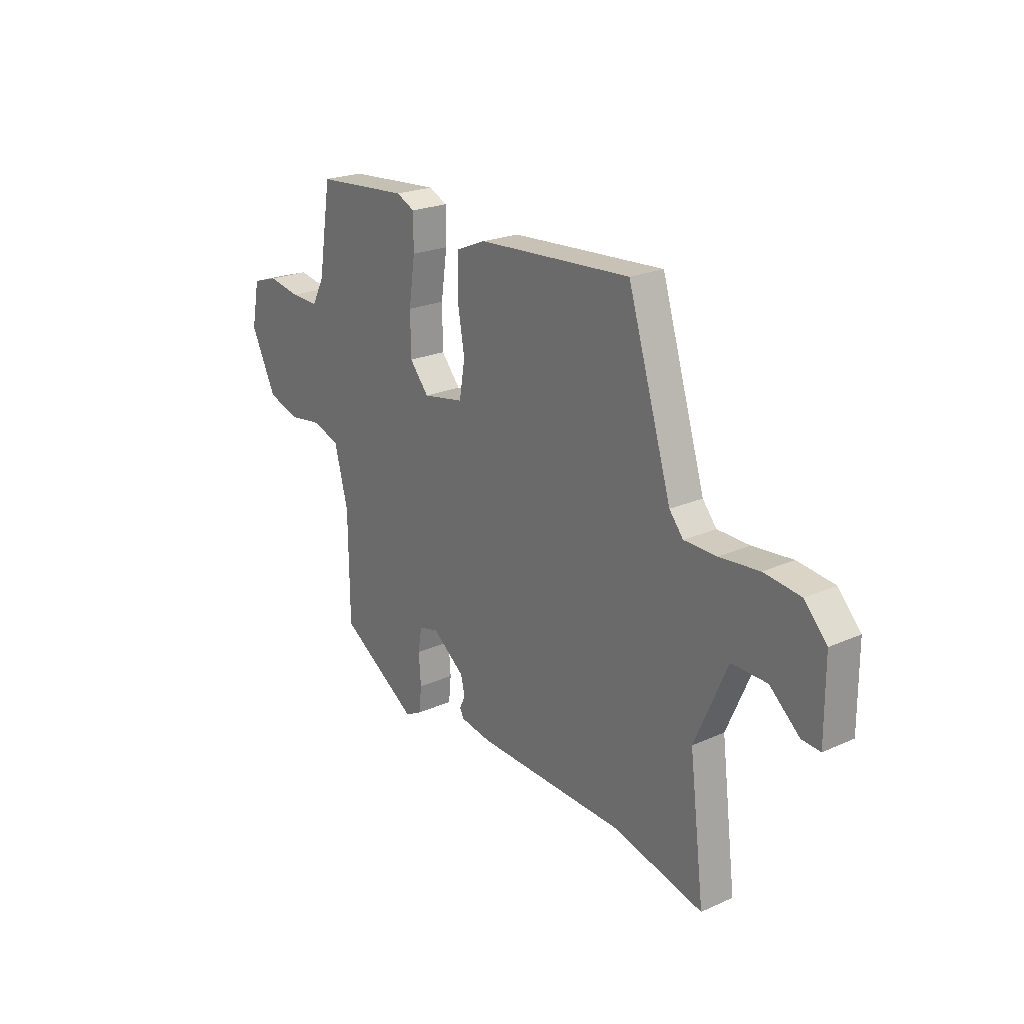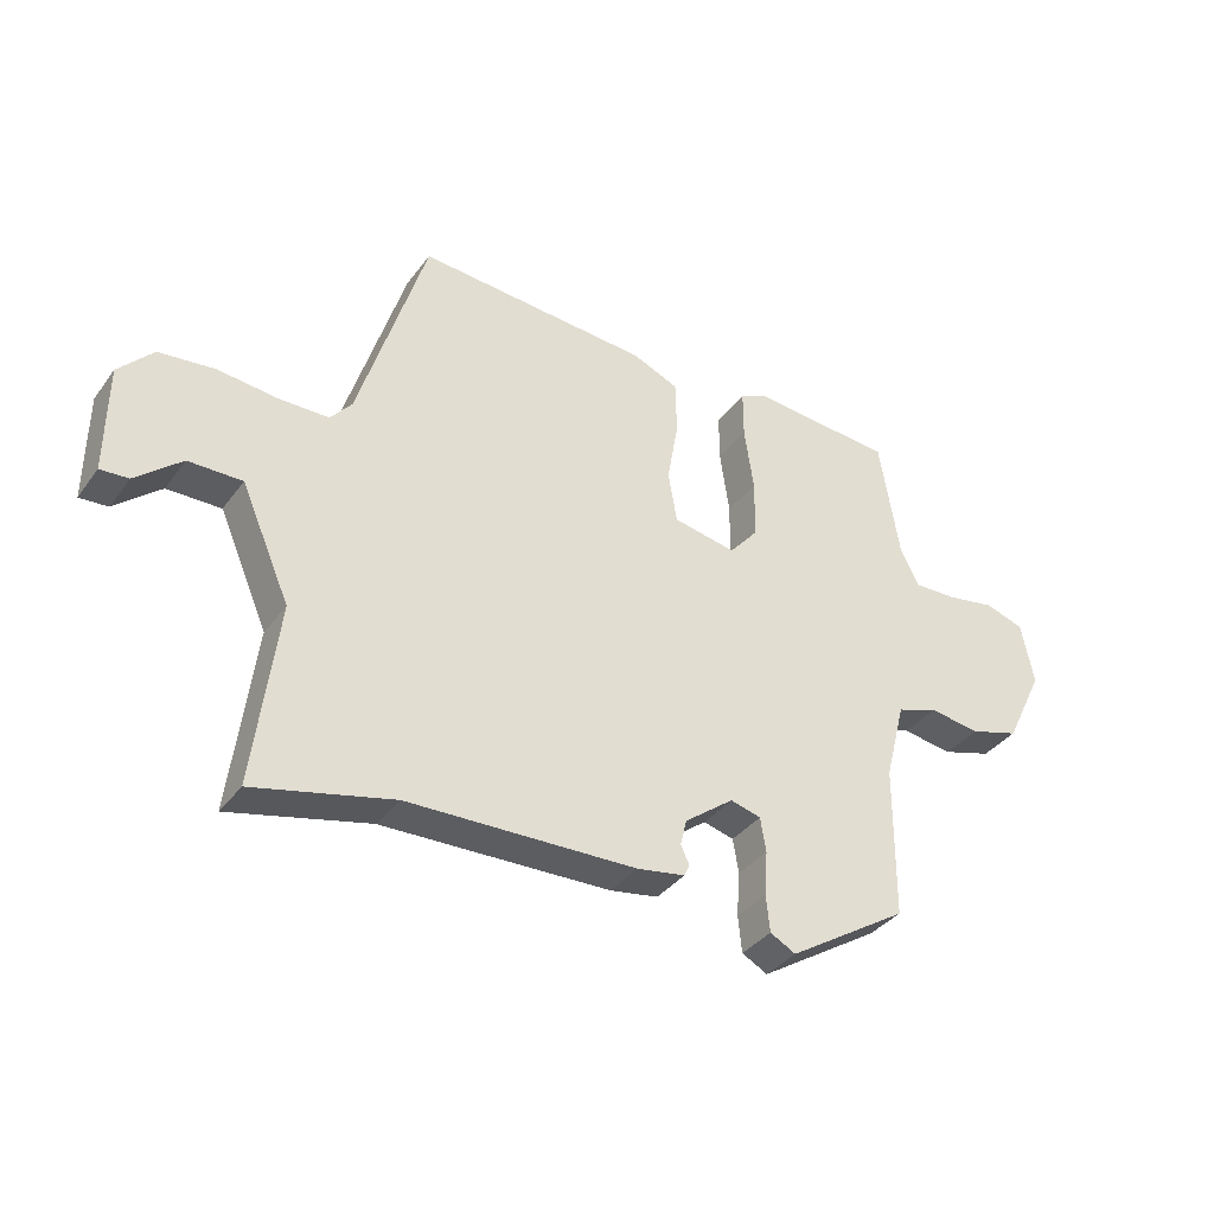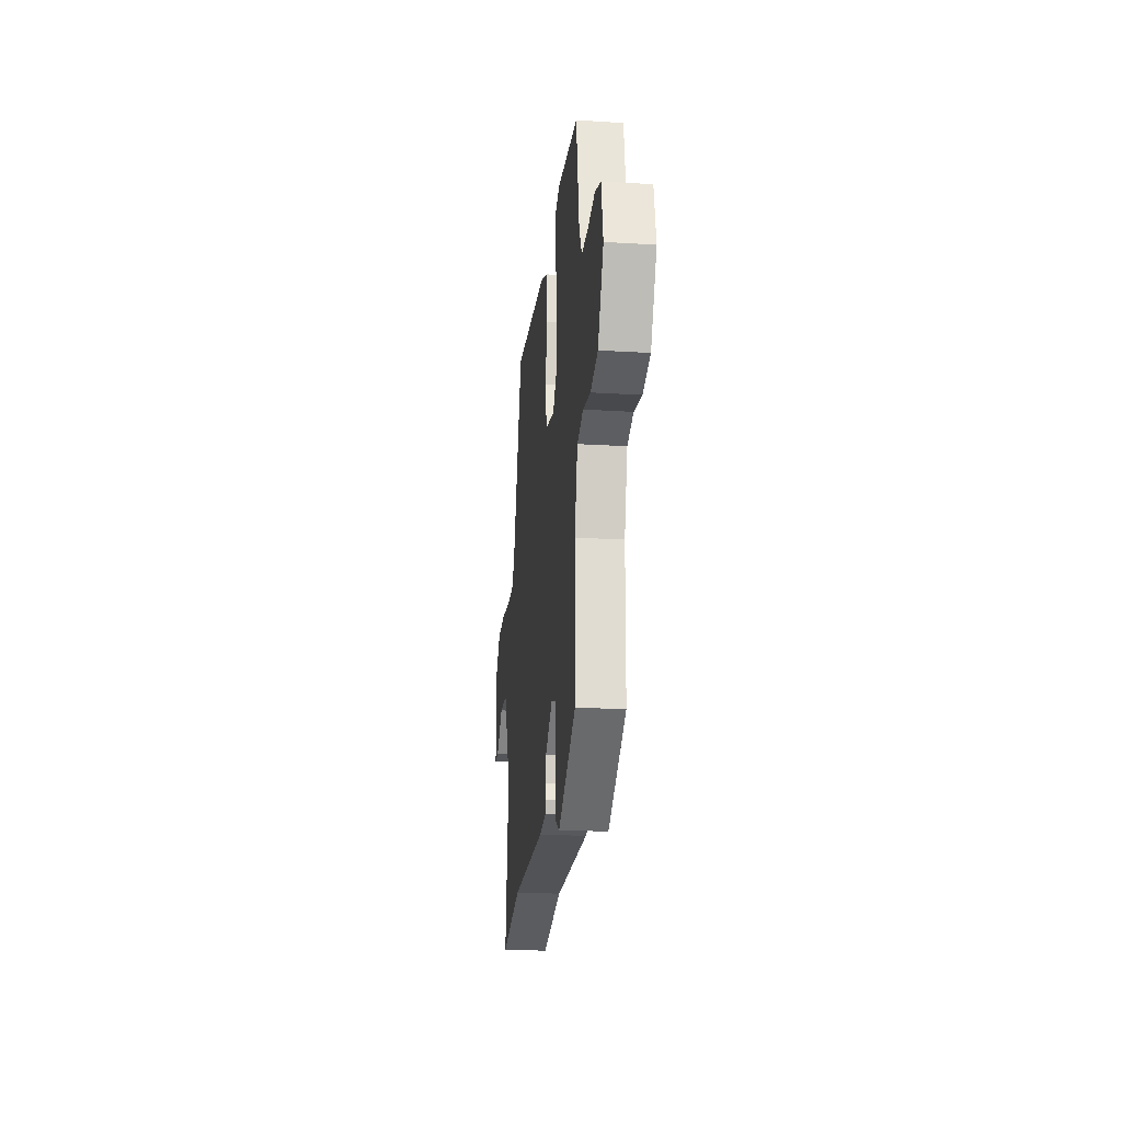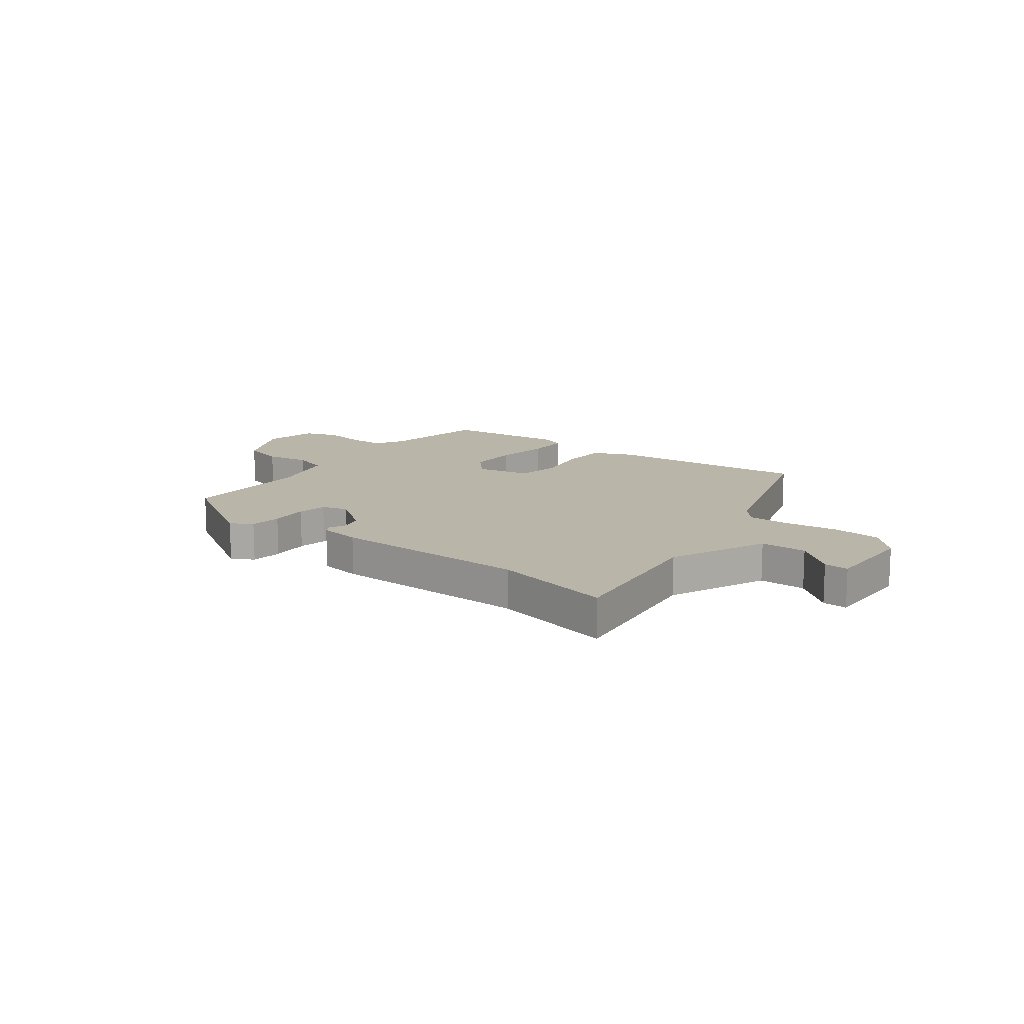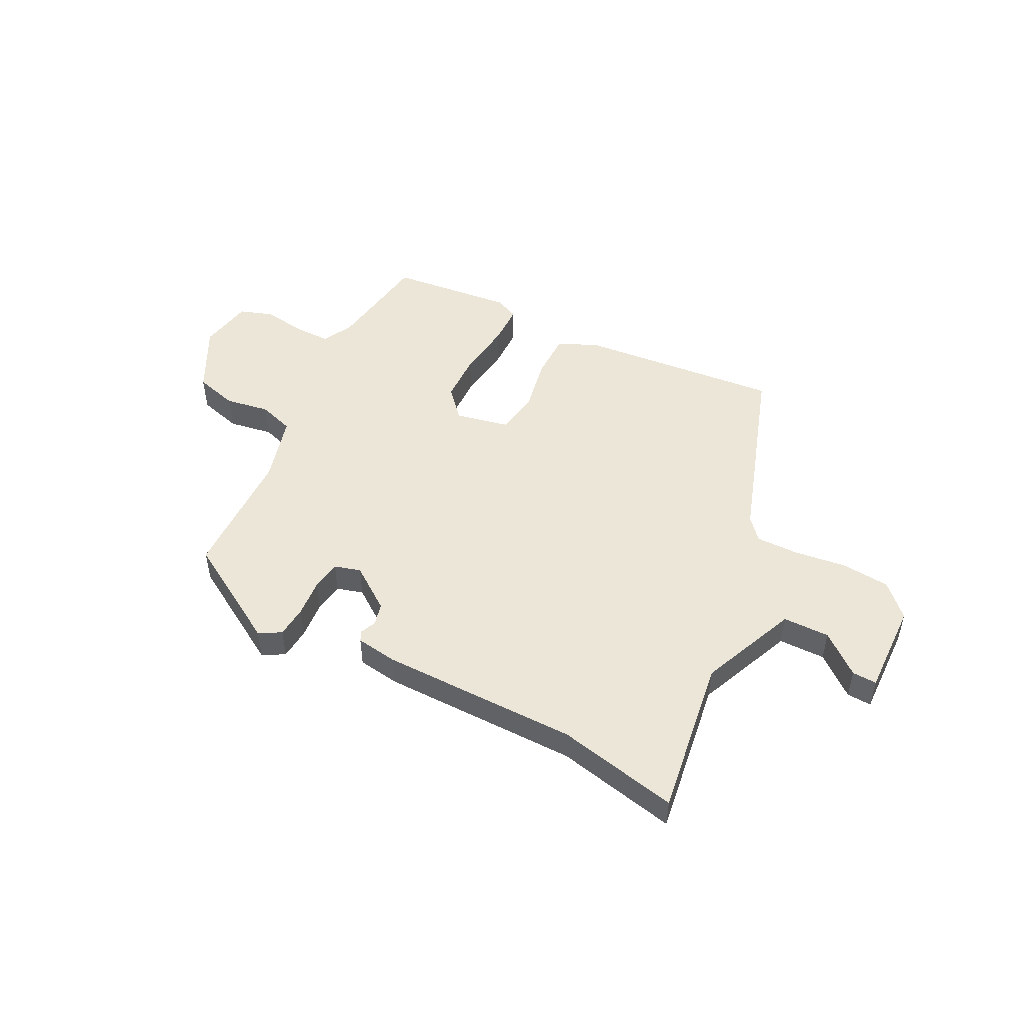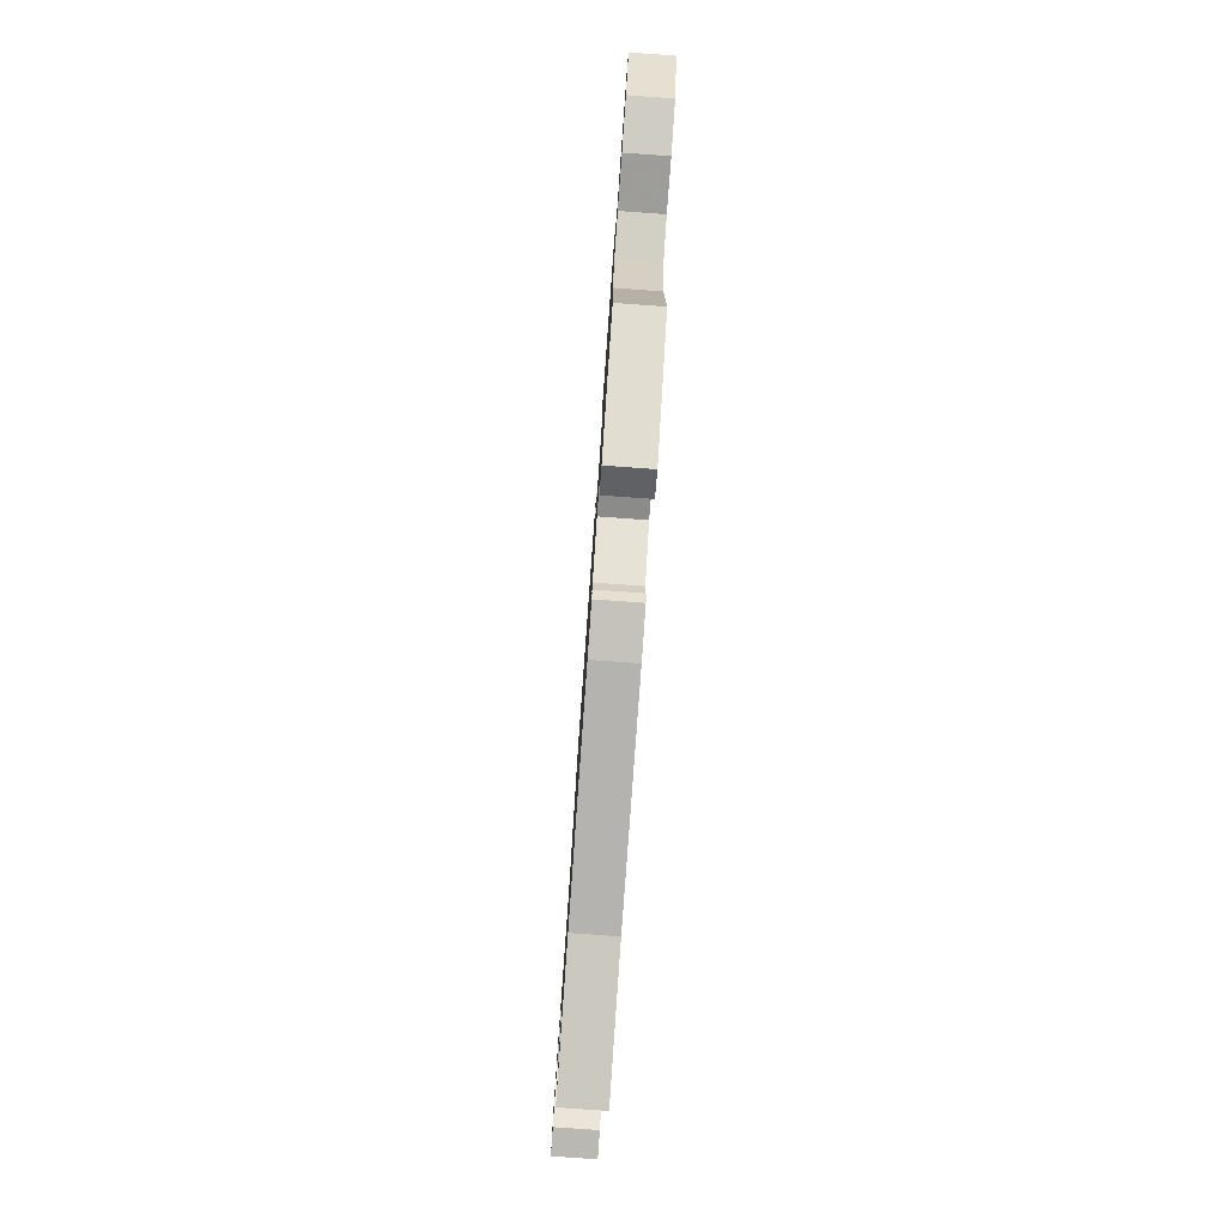
<metadata>
{"format":"obj","ext":"obj","renderer":"f3d","projection":"perspective","resolution":1024,"background":"white","views":[{"elev":22.7,"azim":-127.3,"up":"+Z"},{"elev":-36.4,"azim":-31.8,"up":"+Z"},{"elev":-20.5,"azim":83.6,"up":"+Z"},{"elev":13.4,"azim":-143.3,"up":"+Y"},{"elev":49.0,"azim":-154.1,"up":"+Y"},{"elev":-78.7,"azim":85.9,"up":"+Z"}]}
</metadata>
<code>
v 0.462 0.07 -0.391
v 0.269 0.07 -0.513
v 0.228 0.07 -0.491
v 0.222 0.07 -0.432
v 0.227 0.07 -0.361
v 0.218 0.07 -0.306
v 0.169 0.07 -0.293
v 0.09 0.07 -0.353
v 0.08 0.07 -0.395
v 0.094 0.07 -0.424
v 0.085 0.07 -0.443
v 0.008 0.07 -0.456
v -0.358 0.07 -0.466
v -0.58 0.07 -0.519
v -0.543 0.07 -0.223
v -0.622 0.07 -0.043
v -0.708 0.07 -0.044
v -0.781 0.07 -0.107
v -0.826 0.07 -0.11
v -0.825 0.07 0.064
v -0.77 0.07 0.123
v -0.681 0.07 0.133
v -0.584 0.07 0.123
v -0.505 0.07 0.124
v -0.471 0.07 0.165
v -0.363 0.07 0.515
v 0.013 0.07 0.489
v 0.087 0.07 0.458
v 0.089 0.07 0.371
v 0.071 0.07 0.268
v 0.085 0.07 0.186
v 0.186 0.07 0.167
v 0.233 0.07 0.222
v 0.234 0.07 0.317
v 0.219 0.07 0.421
v 0.219 0.07 0.499
v 0.264 0.07 0.52
v 0.494 0.07 0.501
v 0.526 0.07 0.304
v 0.556 0.07 0.247
v 0.624 0.07 0.249
v 0.704 0.07 0.263
v 0.767 0.07 0.243
v 0.787 0.07 0.142
v 0.725 0.07 0.016
v 0.645 0.07 -0.008
v 0.563 0.07 0.004
v 0.497 0.07 -0.019
v 0.464 0.07 -0.146
v 0.462 0 -0.391
v 0.269 0 -0.513
v 0.228 0 -0.491
v 0.222 0 -0.432
v 0.227 0 -0.361
v 0.218 0 -0.306
v 0.169 0 -0.293
v 0.09 0 -0.353
v 0.08 0 -0.395
v 0.094 0 -0.424
v 0.085 0 -0.443
v 0.008 0 -0.456
v -0.358 0 -0.466
v -0.58 0 -0.519
v -0.543 0 -0.223
v -0.622 0 -0.043
v -0.708 0 -0.044
v -0.781 0 -0.107
v -0.826 0 -0.11
v -0.825 0 0.064
v -0.77 0 0.123
v -0.681 0 0.133
v -0.584 0 0.123
v -0.505 0 0.124
v -0.471 0 0.165
v -0.363 0 0.515
v 0.013 0 0.489
v 0.087 0 0.458
v 0.089 0 0.371
v 0.071 0 0.268
v 0.085 0 0.186
v 0.186 0 0.167
v 0.233 0 0.222
v 0.234 0 0.317
v 0.219 0 0.421
v 0.219 0 0.499
v 0.264 0 0.52
v 0.494 0 0.501
v 0.526 0 0.304
v 0.556 0 0.247
v 0.624 0 0.249
v 0.704 0 0.263
v 0.767 0 0.243
v 0.787 0 0.142
v 0.725 0 0.016
v 0.645 0 -0.008
v 0.563 0 0.004
v 0.497 0 -0.019
v 0.464 0 -0.146
f 44 45 46 47
f 44 47 48
f 41 42 43 44
f 40 41 44 48
f 39 40 48 49
f 37 38 39 49
f 34 35 36 37
f 33 34 37 49
f 27 28 29 30
f 25 26 27 30
f 24 25 30 31
f 20 21 22 23
f 20 23 24
f 17 18 19 20
f 16 17 20 24
f 15 16 24 31
f 13 14 15 31
f 9 10 11 12
f 8 9 12 13
f 7 8 13 31
f 2 3 4 5
f 2 5 6
f 1 2 6
f 32 33 49 1
f 6 7 31 32
f 1 6 32
f 96 95 94 93
f 97 96 93
f 93 92 91 90
f 97 93 90 89
f 98 97 89 88
f 98 88 87 86
f 86 85 84 83
f 98 86 83 82
f 79 78 77 76
f 79 76 75 74
f 80 79 74 73
f 72 71 70 69
f 73 72 69
f 69 68 67 66
f 73 69 66 65
f 80 73 65 64
f 80 64 63 62
f 61 60 59 58
f 62 61 58 57
f 80 62 57 56
f 54 53 52 51
f 55 54 51
f 55 51 50
f 50 98 82 81
f 81 80 56 55
f 81 55 50
f 1 50 51 2
f 2 51 52 3
f 3 52 53 4
f 4 53 54 5
f 5 54 55 6
f 6 55 56 7
f 7 56 57 8
f 8 57 58 9
f 9 58 59 10
f 10 59 60 11
f 11 60 61 12
f 12 61 62 13
f 13 62 63 14
f 14 63 64 15
f 15 64 65 16
f 16 65 66 17
f 17 66 67 18
f 18 67 68 19
f 19 68 69 20
f 20 69 70 21
f 21 70 71 22
f 22 71 72 23
f 23 72 73 24
f 24 73 74 25
f 25 74 75 26
f 26 75 76 27
f 27 76 77 28
f 28 77 78 29
f 29 78 79 30
f 30 79 80 31
f 31 80 81 32
f 32 81 82 33
f 33 82 83 34
f 34 83 84 35
f 35 84 85 36
f 36 85 86 37
f 37 86 87 38
f 38 87 88 39
f 39 88 89 40
f 40 89 90 41
f 41 90 91 42
f 42 91 92 43
f 43 92 93 44
f 44 93 94 45
f 45 94 95 46
f 46 95 96 47
f 47 96 97 48
f 48 97 98 49
f 49 98 50 1

</code>
